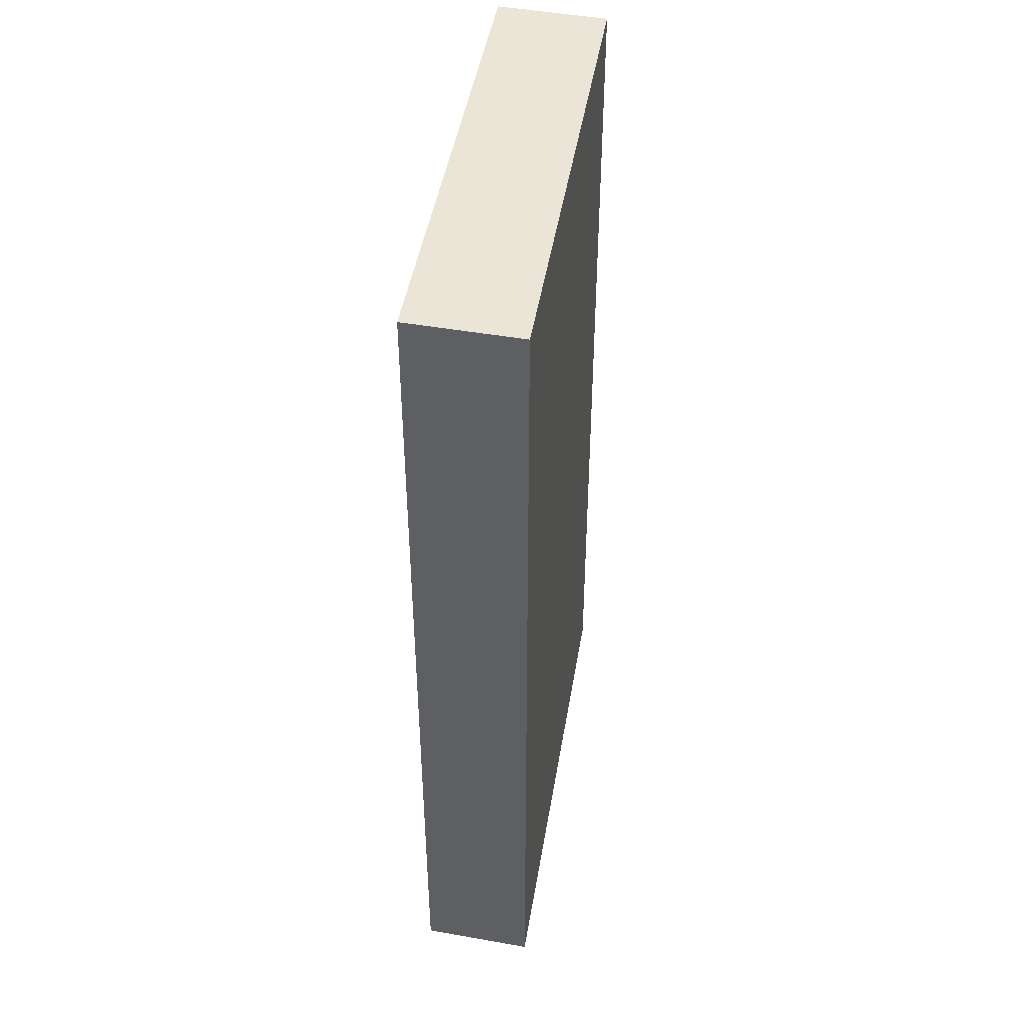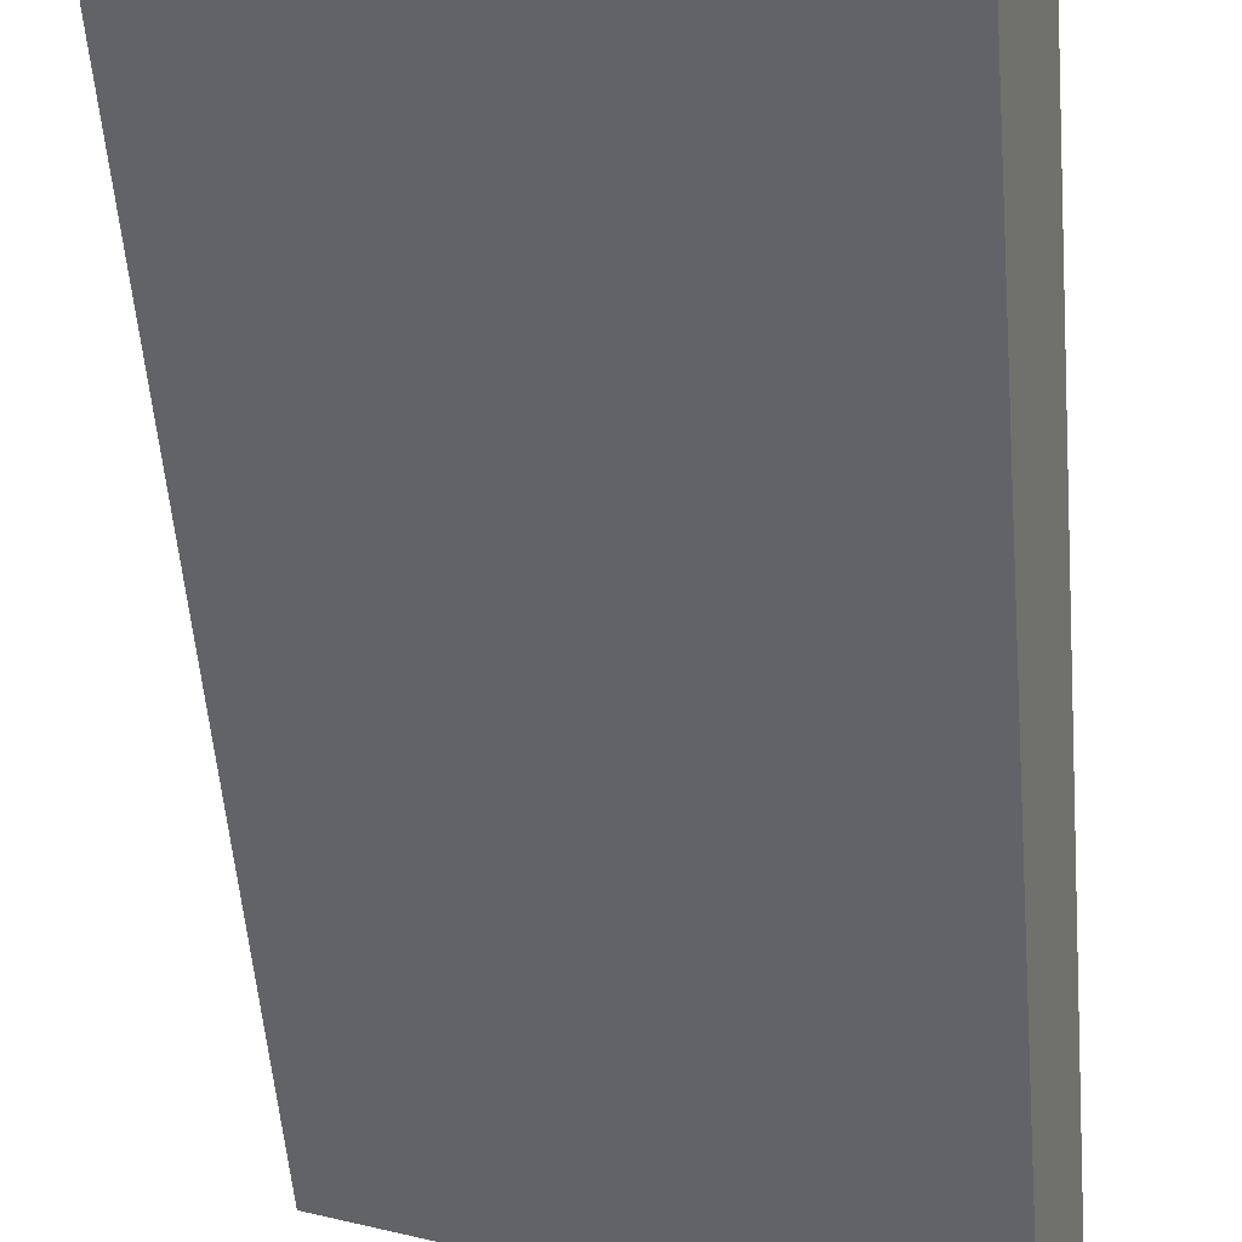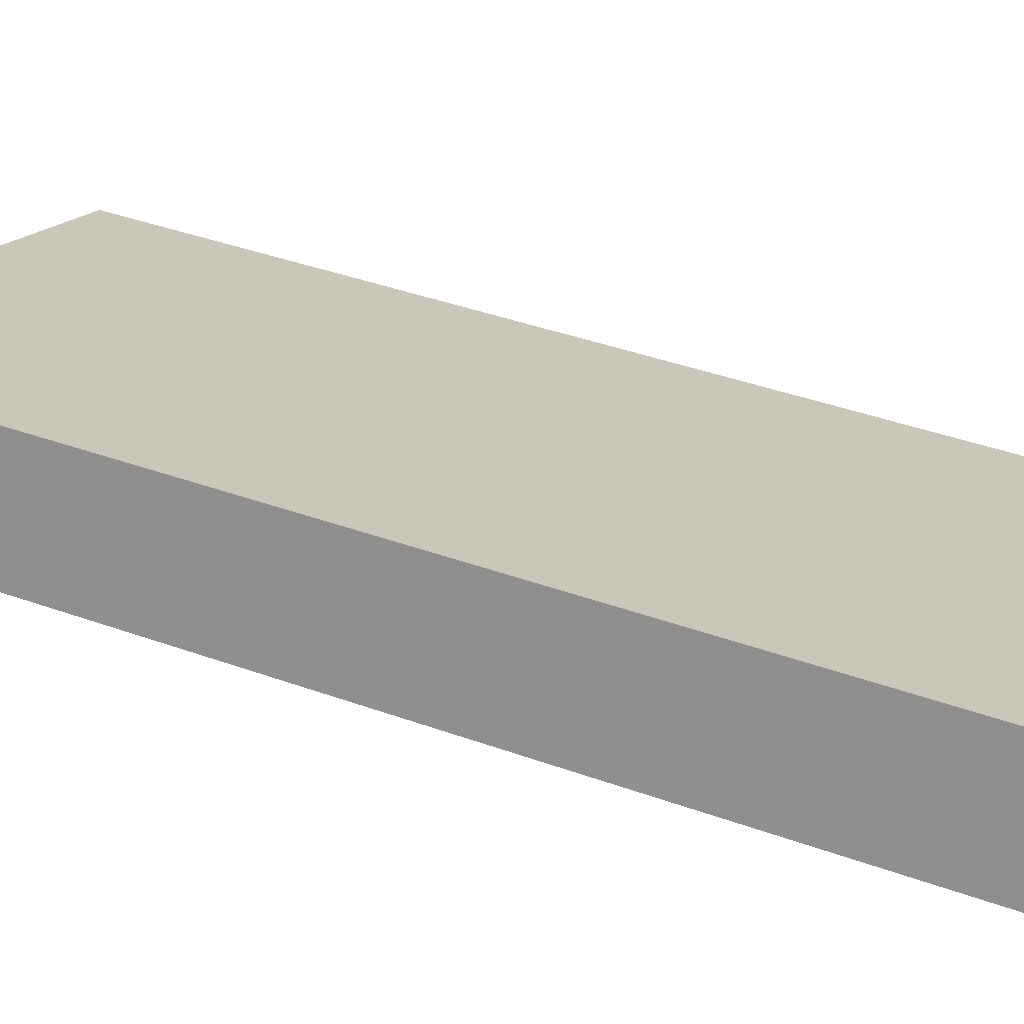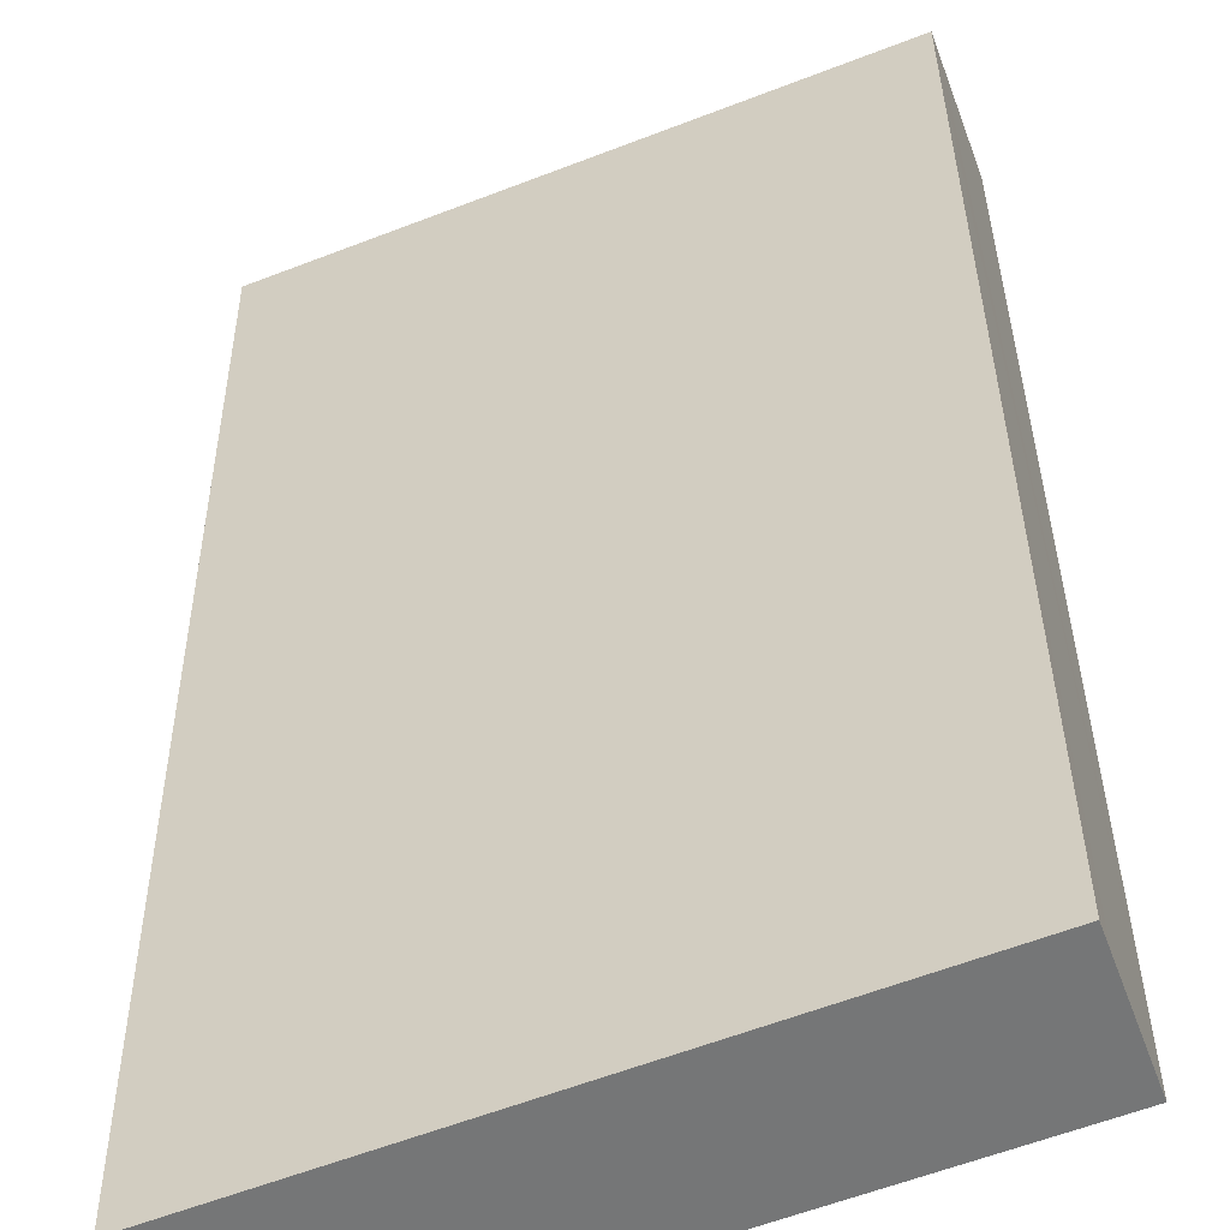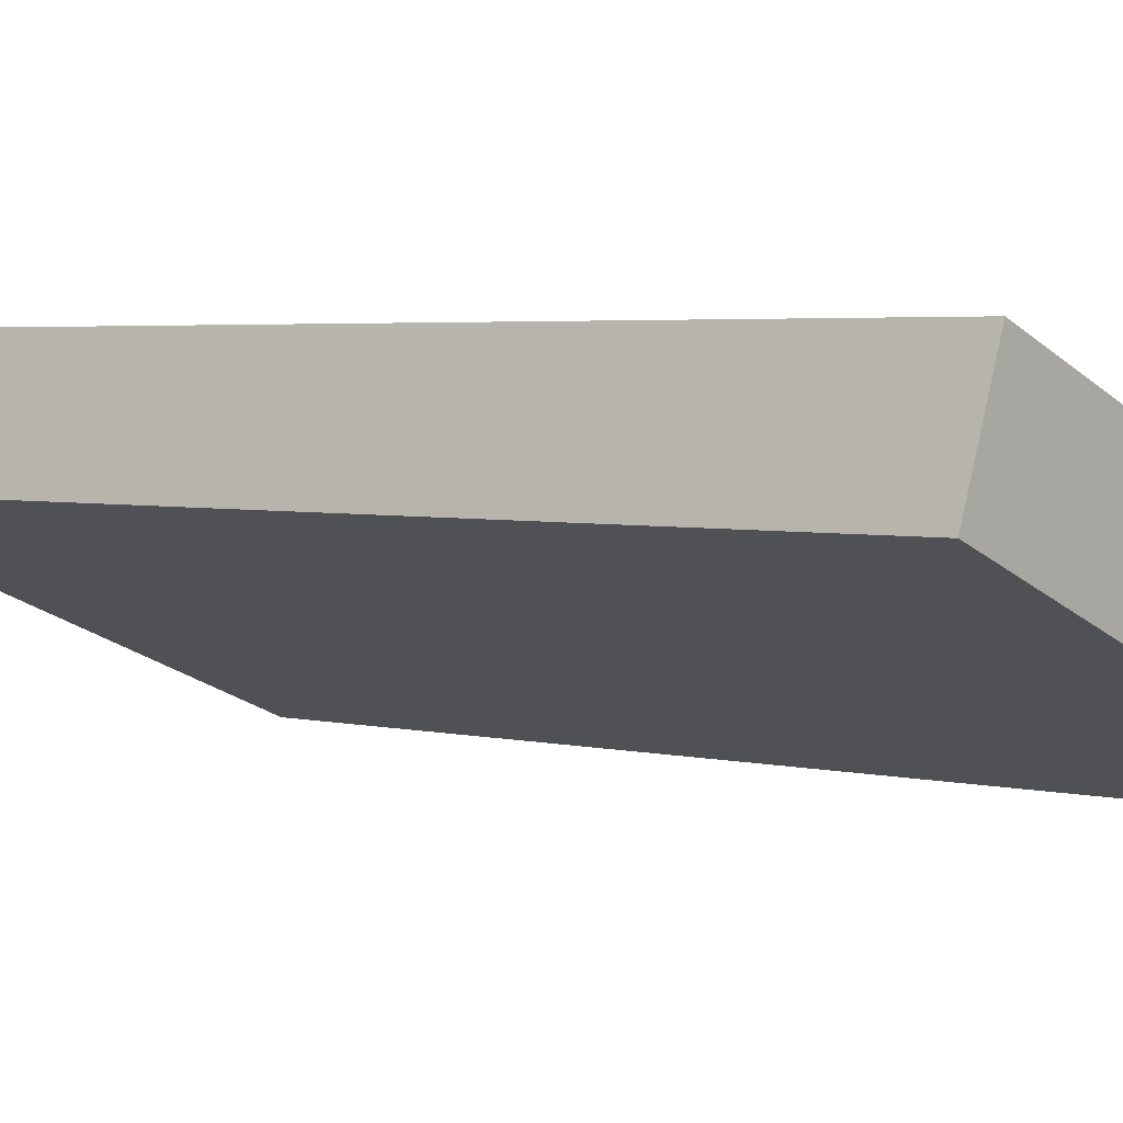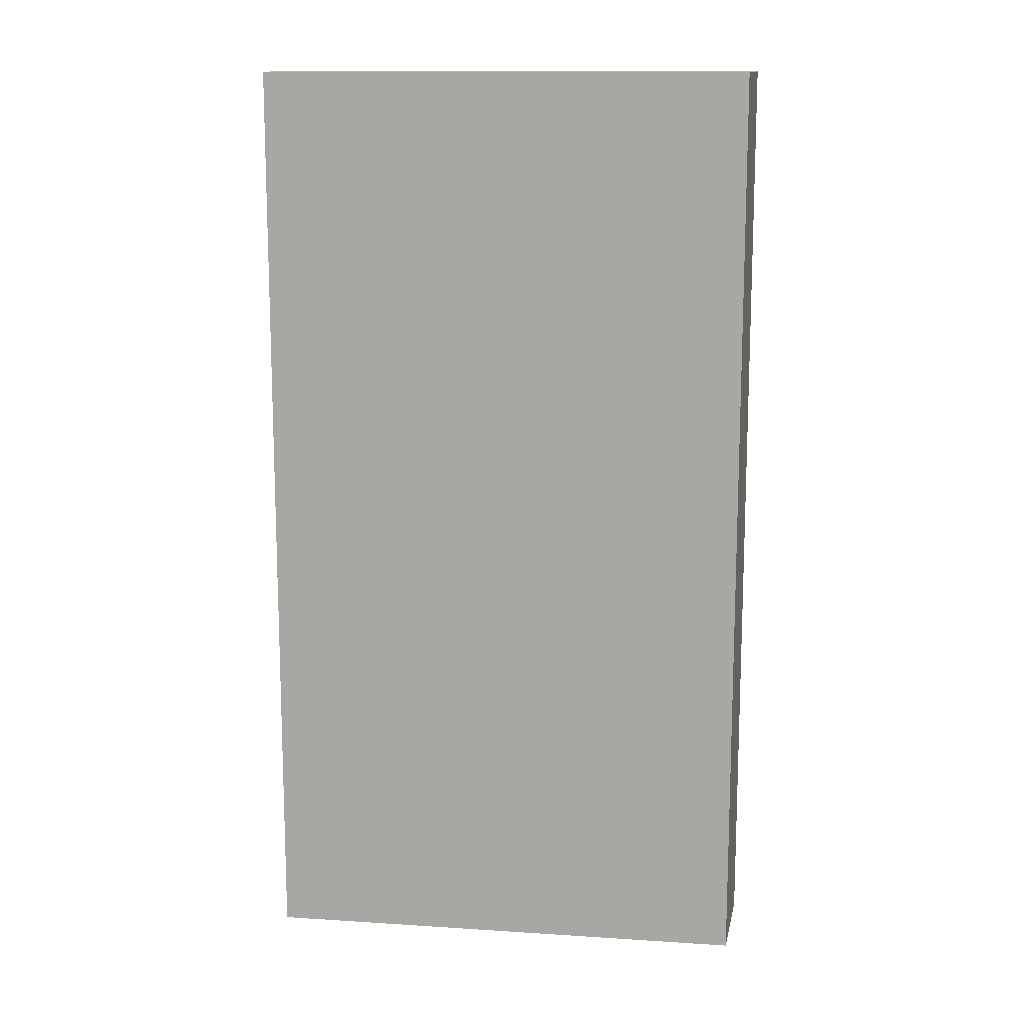
<metadata>
{"format":"obj","ext":"obj","renderer":"f3d","projection":"perspective","resolution":1024,"background":"white","views":[{"elev":45.9,"azim":-58.6,"up":"+Y"},{"elev":-55.6,"azim":4.8,"up":"+Z"},{"elev":40.4,"azim":-66.1,"up":"+Z"},{"elev":33.4,"azim":179.5,"up":"+Z"},{"elev":3.3,"azim":-48.9,"up":"+Z"},{"elev":13.3,"azim":30.5,"up":"+Y"}]}
</metadata>
<code>
v  0 21.25 1.301e-15
v  11.16 21.25 -2.201
v  10.45 21.25 -4.208
v  11.3 21.25 -1.819
v  0.722 21.25 1.986
v  0.875 21.25 2.408
v  0.875 -1.474e-16 2.408
v  11.3 1.114e-16 -1.819
v  10.45 2.577e-16 -4.208
v  11.16 1.348e-16 -2.201
v  0 0 0
v  0.722 -1.216e-16 1.986
g defaultobject
f 1 2 3
f 2 1 4
f 4 1 5
f 4 5 6
f 7 4 6
f 4 7 8
f 8 2 4
f 2 8 3
f 3 8 9
f 9 8 10
f 9 1 3
f 1 9 11
f 5 7 6
f 7 5 1
f 7 1 12
f 12 1 11
f 10 11 9
f 11 10 8
f 11 8 12
f 12 8 7

</code>
